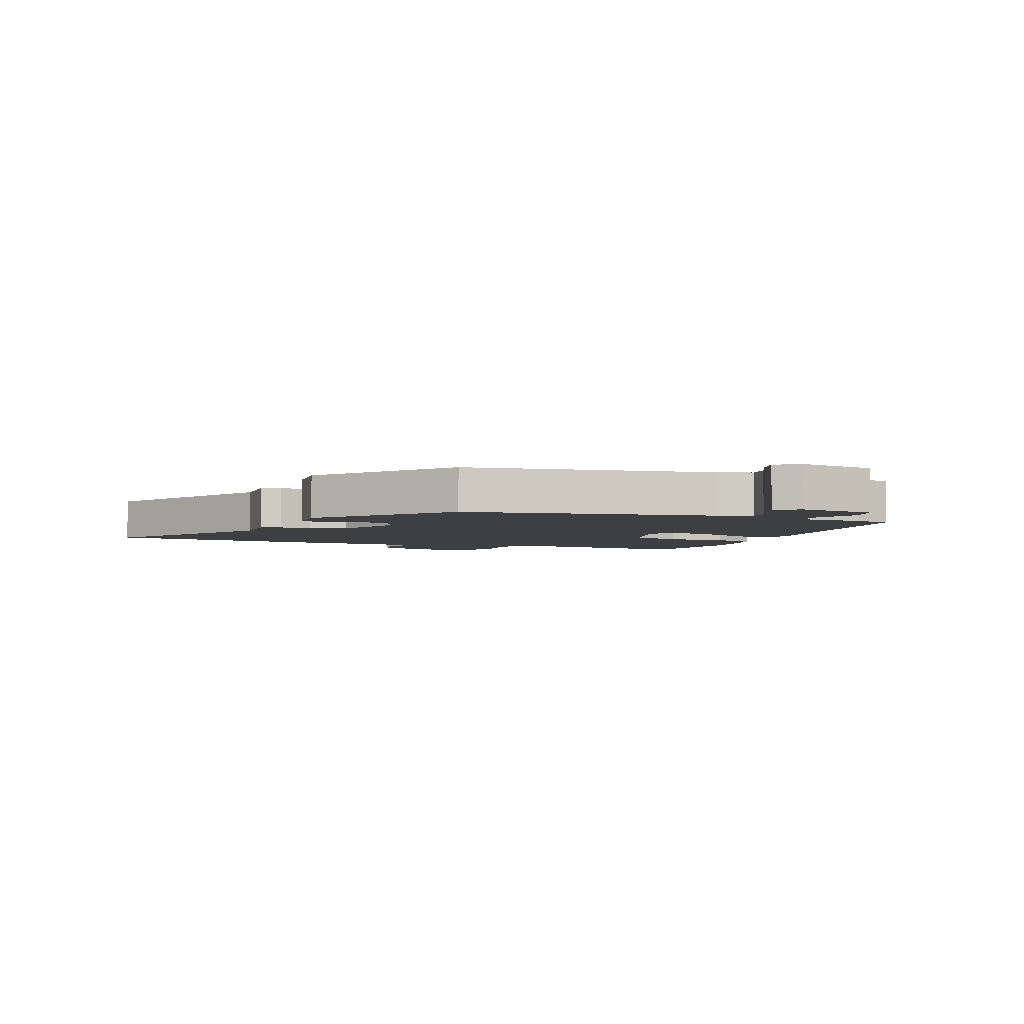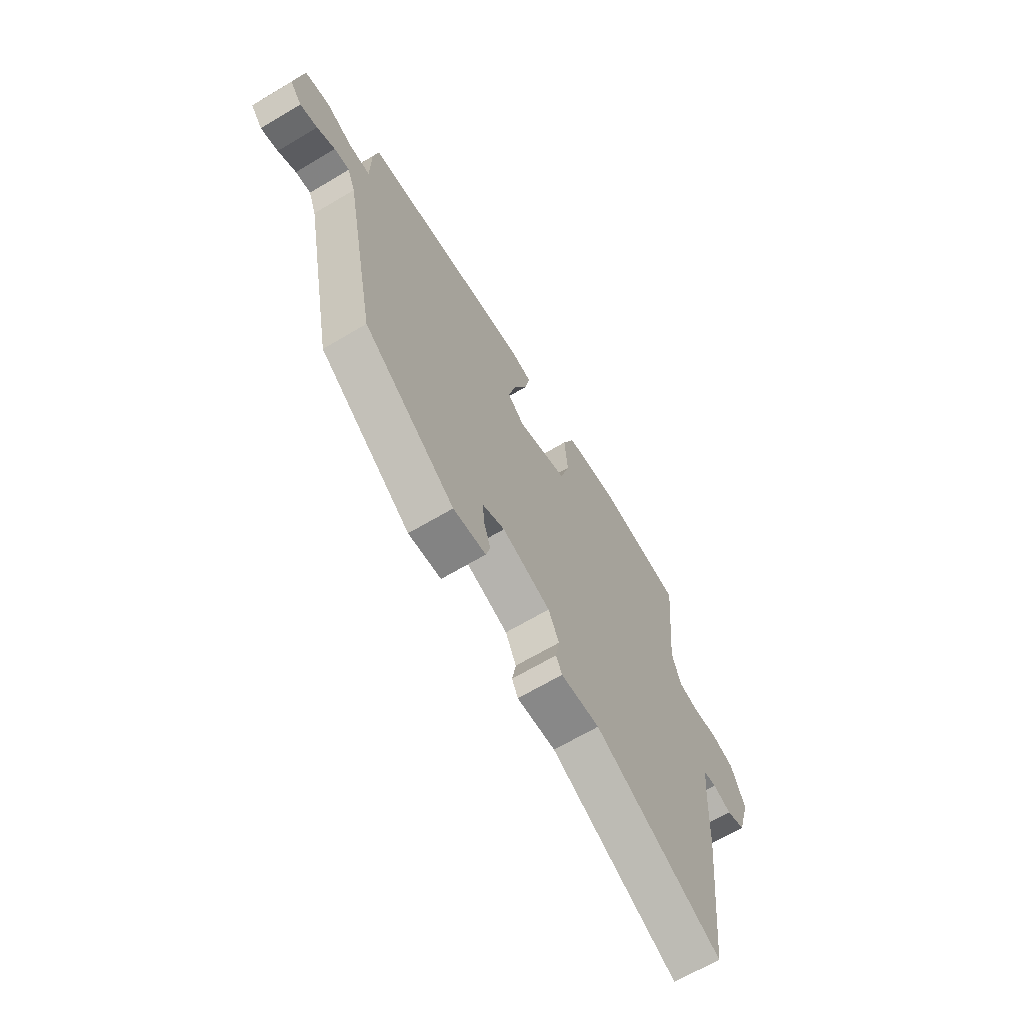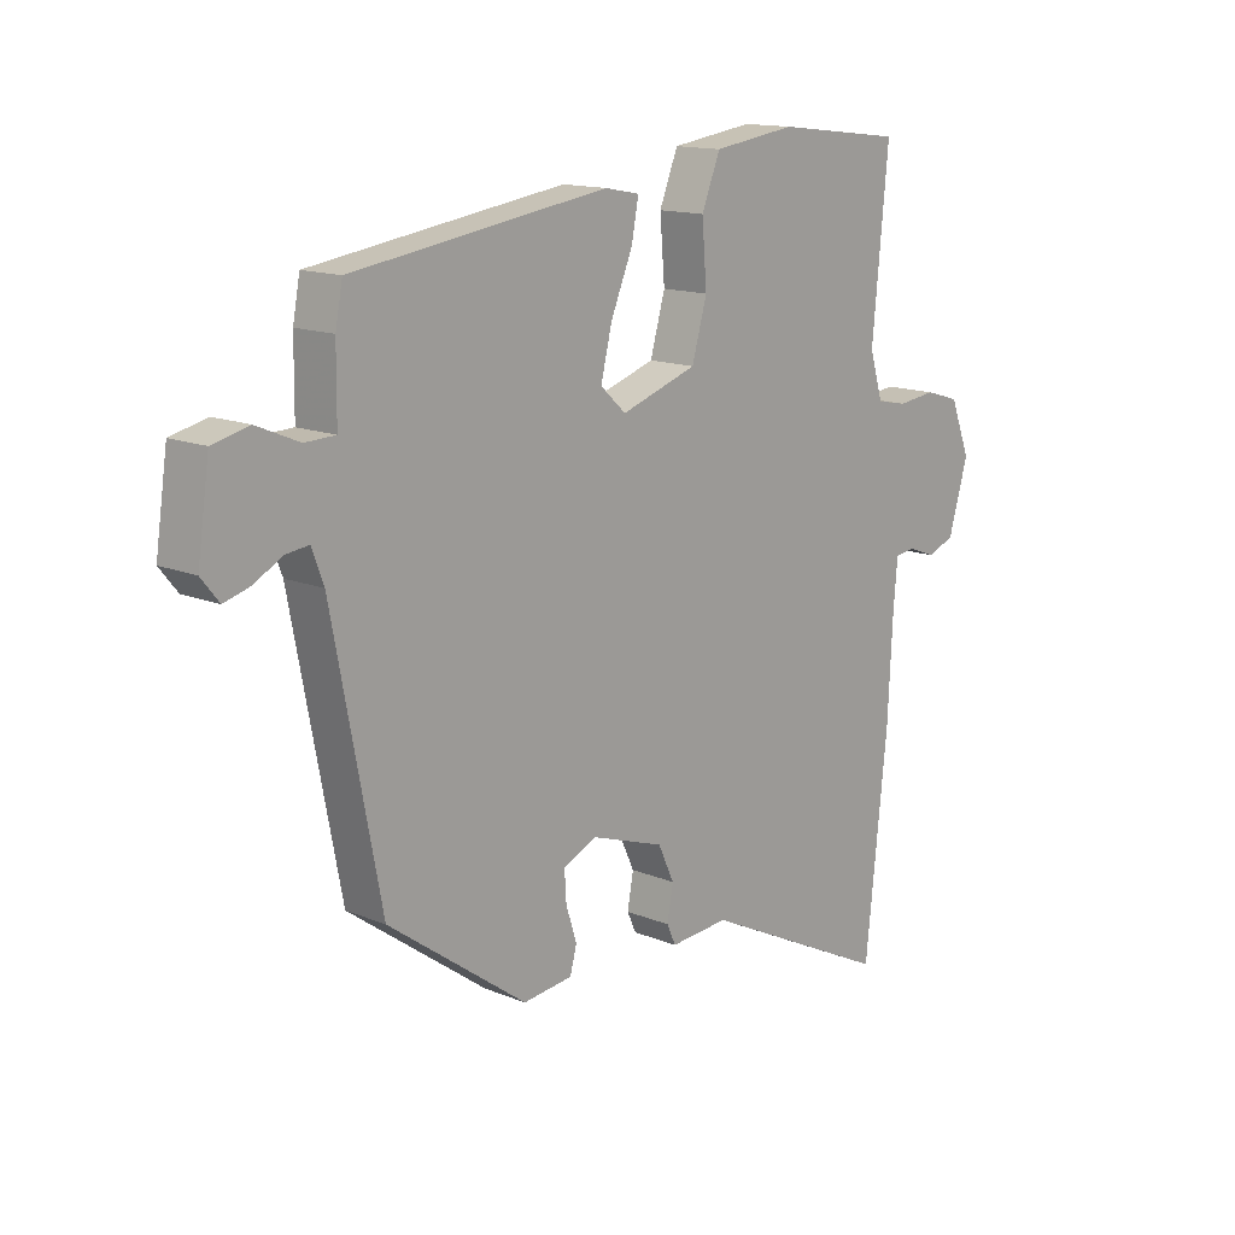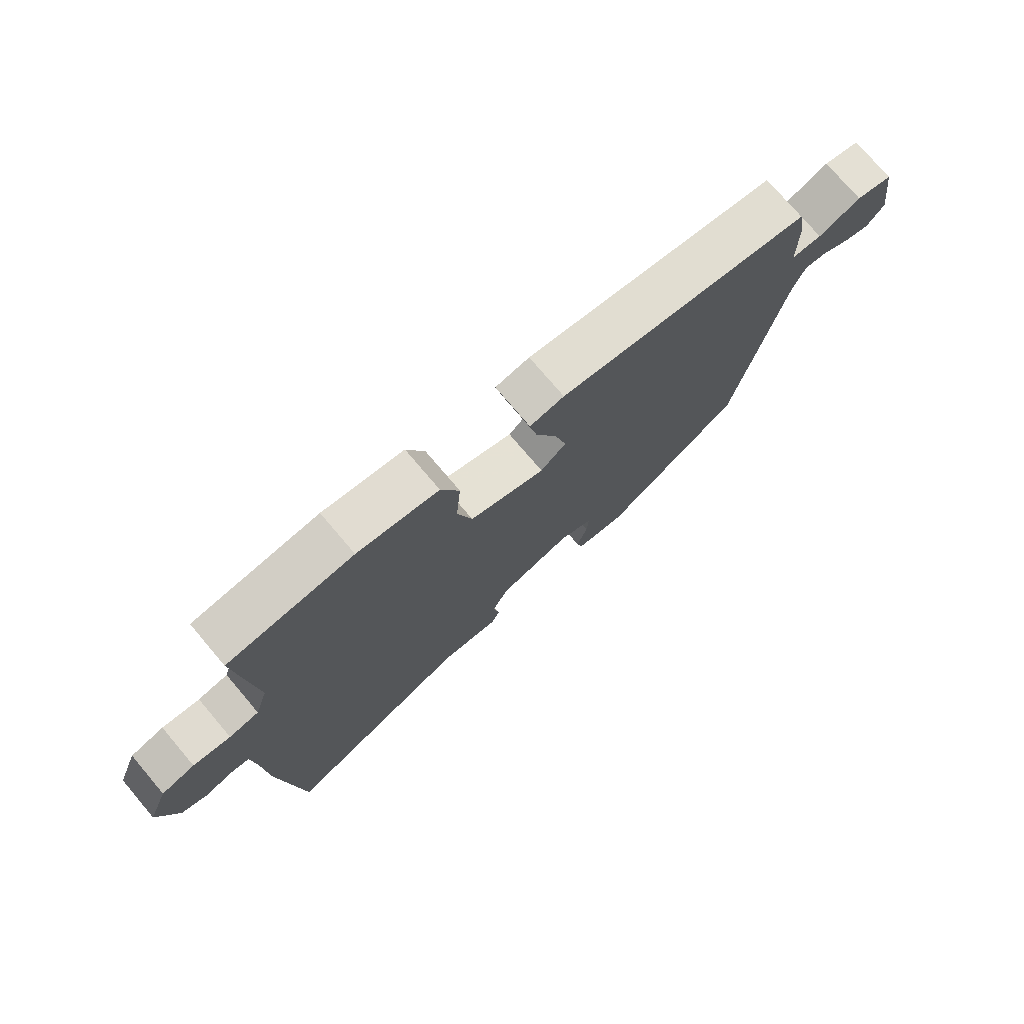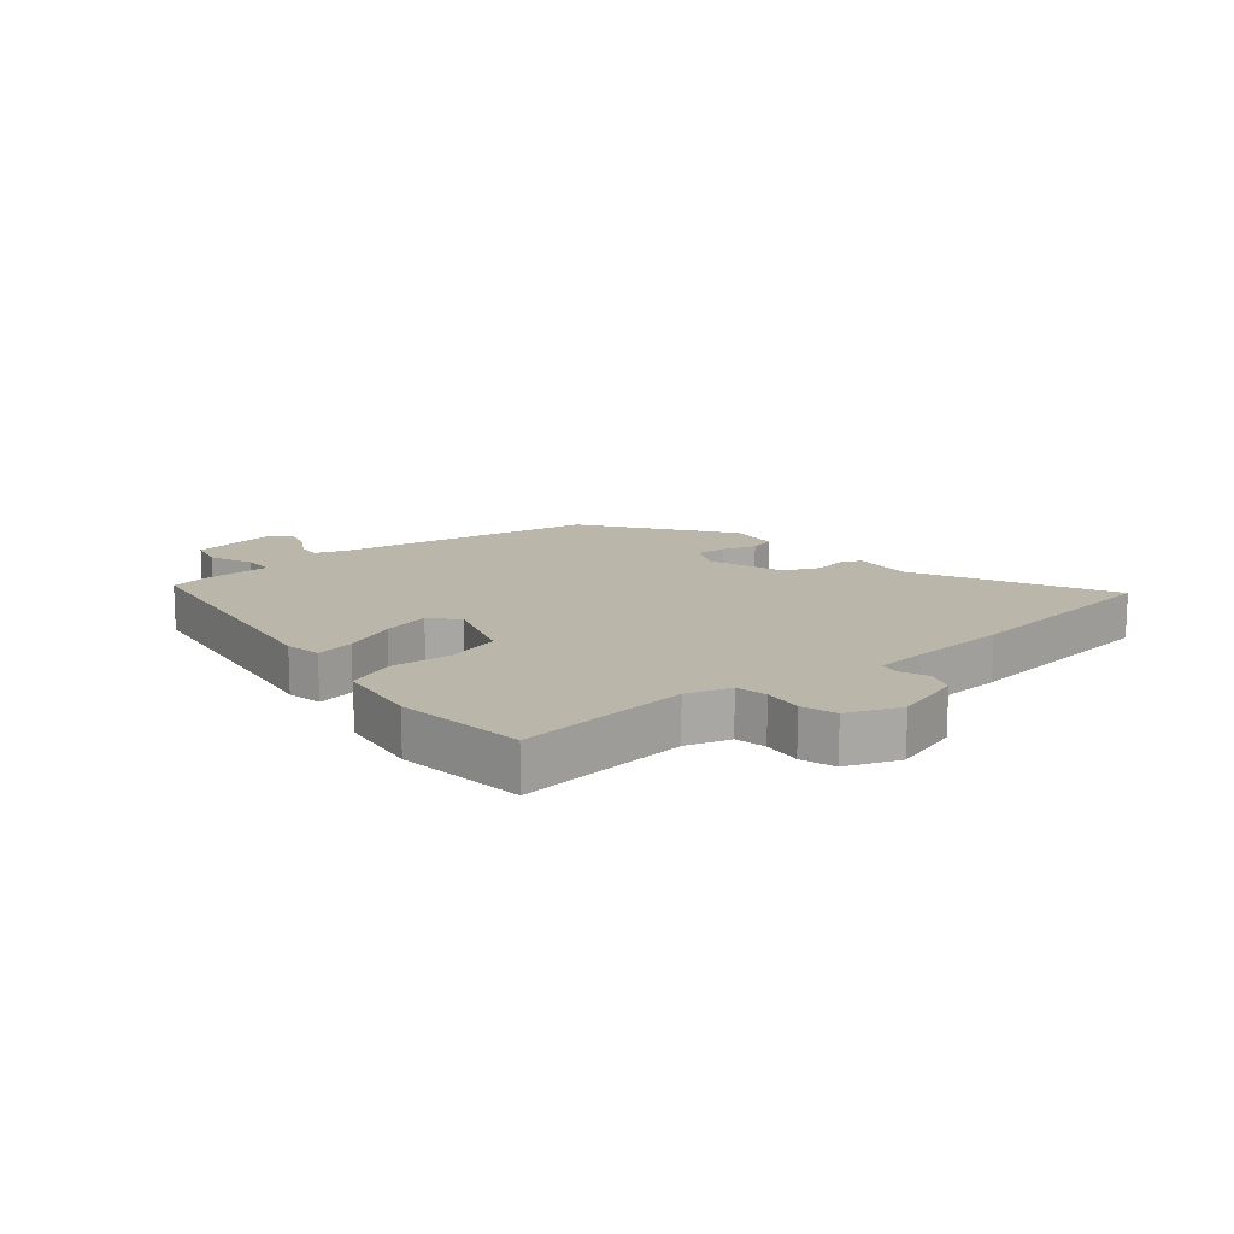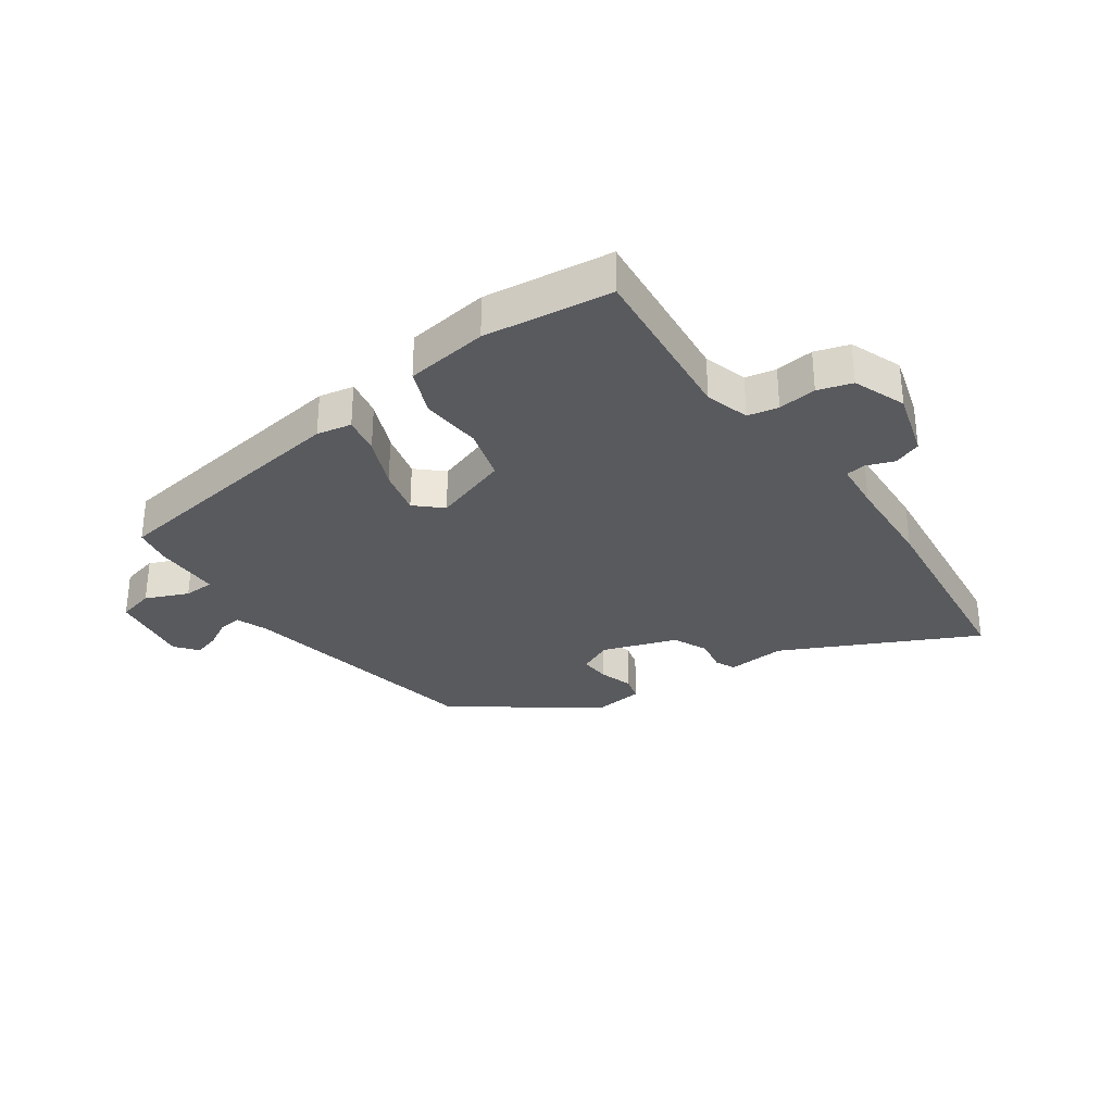
<metadata>
{"format":"obj","ext":"obj","renderer":"f3d","projection":"perspective","resolution":1024,"background":"white","views":[{"elev":-3.9,"azim":-113.3,"up":"+Y"},{"elev":-66.7,"azim":-59.2,"up":"+Z"},{"elev":14.2,"azim":-47.8,"up":"+Z"},{"elev":75.2,"azim":139.7,"up":"+Z"},{"elev":14.0,"azim":49.9,"up":"+Y"},{"elev":-31.2,"azim":34.9,"up":"+Y"}]}
</metadata>
<code>
v -0.452 0.07 -0.351
v -0.533 0.07 0.068
v -0.553 0.07 0.121
v -0.592 0.07 0.116
v -0.638 0.07 0.09
v -0.682 0.07 0.077
v -0.712 0.07 0.114
v -0.692 0.07 0.251
v -0.631 0.07 0.266
v -0.56 0.07 0.236
v -0.509 0.07 0.238
v -0.508 0.07 0.35
v -0.496 0.07 0.413
v -0.069 0.07 0.477
v -0.011 0.07 0.466
v -0.023 0.07 0.403
v -0.059 0.07 0.317
v -0.078 0.07 0.239
v -0.035 0.07 0.2
v 0.092 0.07 0.243
v 0.117 0.07 0.332
v 0.109 0.07 0.432
v 0.14 0.07 0.51
v 0.278 0.07 0.53
v 0.491 0.07 0.505
v 0.464 0.07 0.221
v 0.486 0.07 0.148
v 0.537 0.07 0.138
v 0.601 0.07 0.146
v 0.658 0.07 0.129
v 0.692 0.07 0.042
v 0.659 0.07 -0.071
v 0.613 0.07 -0.089
v 0.567 0.07 -0.072
v 0.534 0.07 -0.077
v 0.527 0.07 -0.159
v 0.519 0.07 -0.32
v 0.482 0.07 -0.669
v 0.162 0.07 -0.514
v 0.064 0.07 -0.522
v 0.049 0.07 -0.489
v 0.059 0.07 -0.433
v 0.032 0.07 -0.375
v -0.091 0.07 -0.334
v -0.147 0.07 -0.36
v -0.144 0.07 -0.41
v -0.126 0.07 -0.466
v -0.137 0.07 -0.508
v -0.22 0.07 -0.518
v -0.452 0 -0.351
v -0.533 0 0.068
v -0.553 0 0.121
v -0.592 0 0.116
v -0.638 0 0.09
v -0.682 0 0.077
v -0.712 0 0.114
v -0.692 0 0.251
v -0.631 0 0.266
v -0.56 0 0.236
v -0.509 0 0.238
v -0.508 0 0.35
v -0.496 0 0.413
v -0.069 0 0.477
v -0.011 0 0.466
v -0.023 0 0.403
v -0.059 0 0.317
v -0.078 0 0.239
v -0.035 0 0.2
v 0.092 0 0.243
v 0.117 0 0.332
v 0.109 0 0.432
v 0.14 0 0.51
v 0.278 0 0.53
v 0.491 0 0.505
v 0.464 0 0.221
v 0.486 0 0.148
v 0.537 0 0.138
v 0.601 0 0.146
v 0.658 0 0.129
v 0.692 0 0.042
v 0.659 0 -0.071
v 0.613 0 -0.089
v 0.567 0 -0.072
v 0.534 0 -0.077
v 0.527 0 -0.159
v 0.519 0 -0.32
v 0.482 0 -0.669
v 0.162 0 -0.514
v 0.064 0 -0.522
v 0.049 0 -0.489
v 0.059 0 -0.433
v 0.032 0 -0.375
v -0.091 0 -0.334
v -0.147 0 -0.36
v -0.144 0 -0.41
v -0.126 0 -0.466
v -0.137 0 -0.508
v -0.22 0 -0.518
f 49 1 2
f 48 49 2
f 47 48 2
f 46 47 2
f 45 46 2 3
f 44 45 3
f 43 44 3
f 39 40 41 42
f 39 42 43
f 38 39 43
f 37 38 43
f 36 37 43
f 35 36 43 3
f 32 33 34
f 31 32 34
f 30 31 34
f 29 30 34
f 28 29 34
f 34 35 3
f 28 34 3
f 27 28 3
f 24 25 26
f 23 24 26
f 22 23 26
f 21 22 26
f 20 21 26 27
f 19 20 27
f 15 16 17
f 14 15 17
f 13 14 17
f 12 13 17
f 11 12 17
f 11 17 18
f 10 11 18 19
f 8 9 10
f 7 8 10
f 6 7 10
f 5 6 10
f 4 5 10
f 3 4 10 19
f 3 19 27
f 51 50 98
f 51 98 97
f 51 97 96
f 51 96 95
f 52 51 95 94
f 52 94 93
f 52 93 92
f 91 90 89 88
f 92 91 88
f 92 88 87
f 92 87 86
f 92 86 85
f 52 92 85 84
f 83 82 81
f 83 81 80
f 83 80 79
f 83 79 78
f 83 78 77
f 52 84 83
f 52 83 77
f 52 77 76
f 75 74 73
f 75 73 72
f 75 72 71
f 75 71 70
f 76 75 70 69
f 76 69 68
f 66 65 64
f 66 64 63
f 66 63 62
f 66 62 61
f 66 61 60
f 67 66 60
f 68 67 60 59
f 59 58 57
f 59 57 56
f 59 56 55
f 59 55 54
f 59 54 53
f 68 59 53 52
f 76 68 52
f 1 50 51 2
f 2 51 52 3
f 3 52 53 4
f 4 53 54 5
f 5 54 55 6
f 6 55 56 7
f 7 56 57 8
f 8 57 58 9
f 9 58 59 10
f 10 59 60 11
f 11 60 61 12
f 12 61 62 13
f 13 62 63 14
f 14 63 64 15
f 15 64 65 16
f 16 65 66 17
f 17 66 67 18
f 18 67 68 19
f 19 68 69 20
f 20 69 70 21
f 21 70 71 22
f 22 71 72 23
f 23 72 73 24
f 24 73 74 25
f 25 74 75 26
f 26 75 76 27
f 27 76 77 28
f 28 77 78 29
f 29 78 79 30
f 30 79 80 31
f 31 80 81 32
f 32 81 82 33
f 33 82 83 34
f 34 83 84 35
f 35 84 85 36
f 36 85 86 37
f 37 86 87 38
f 38 87 88 39
f 39 88 89 40
f 40 89 90 41
f 41 90 91 42
f 42 91 92 43
f 43 92 93 44
f 44 93 94 45
f 45 94 95 46
f 46 95 96 47
f 47 96 97 48
f 48 97 98 49
f 49 98 50 1

</code>
